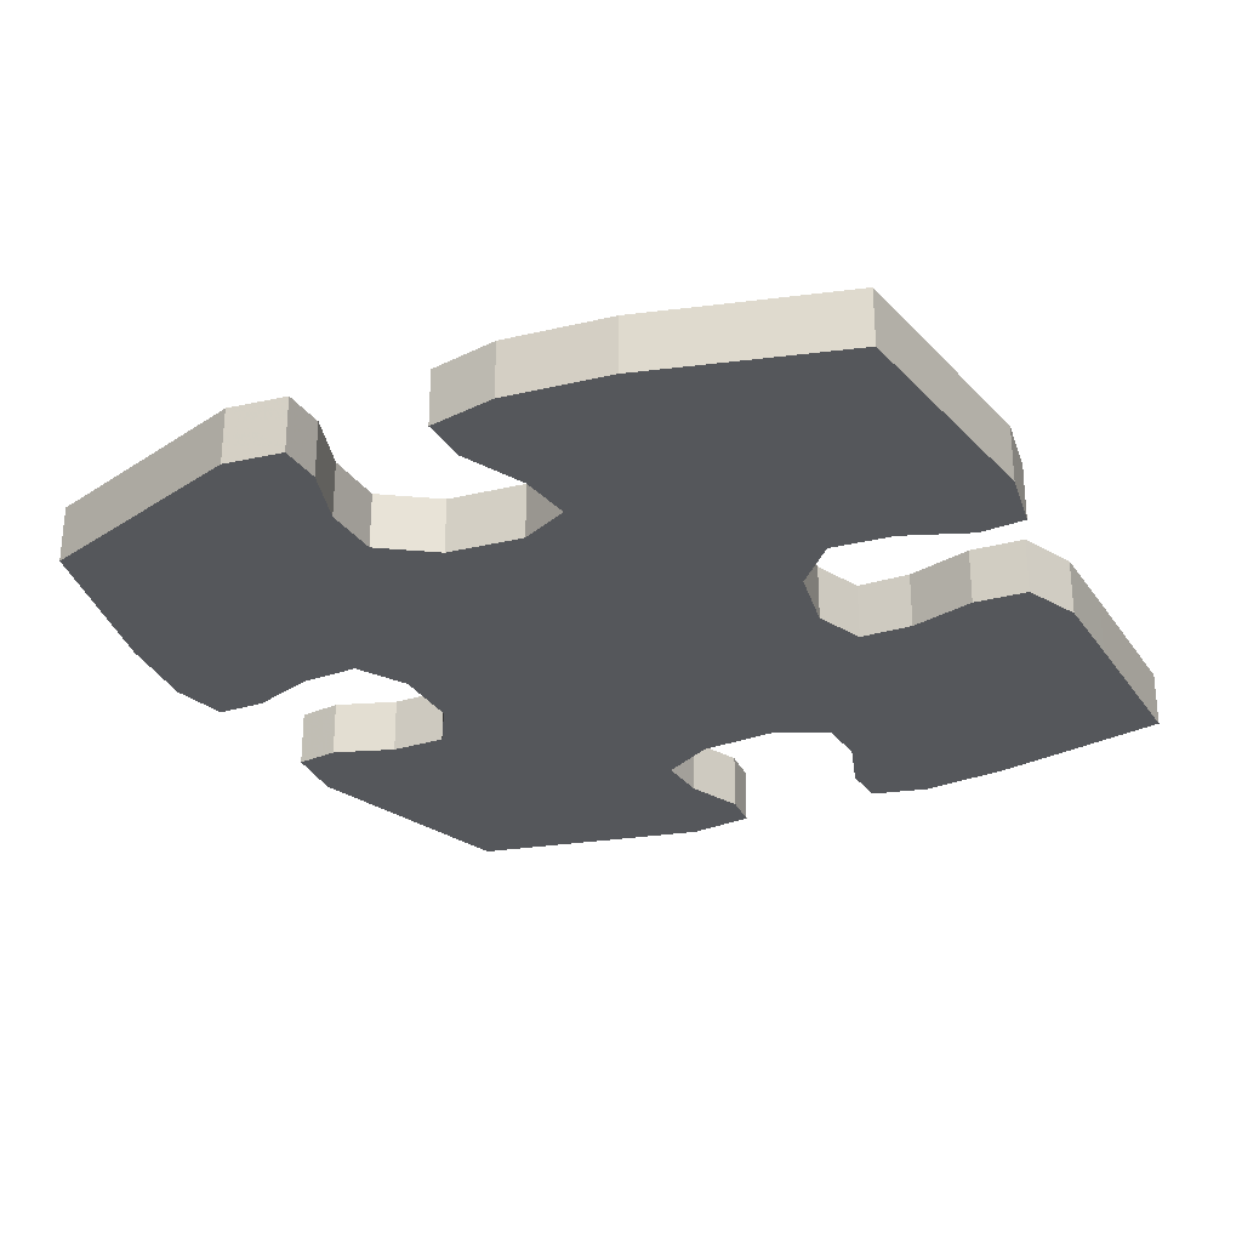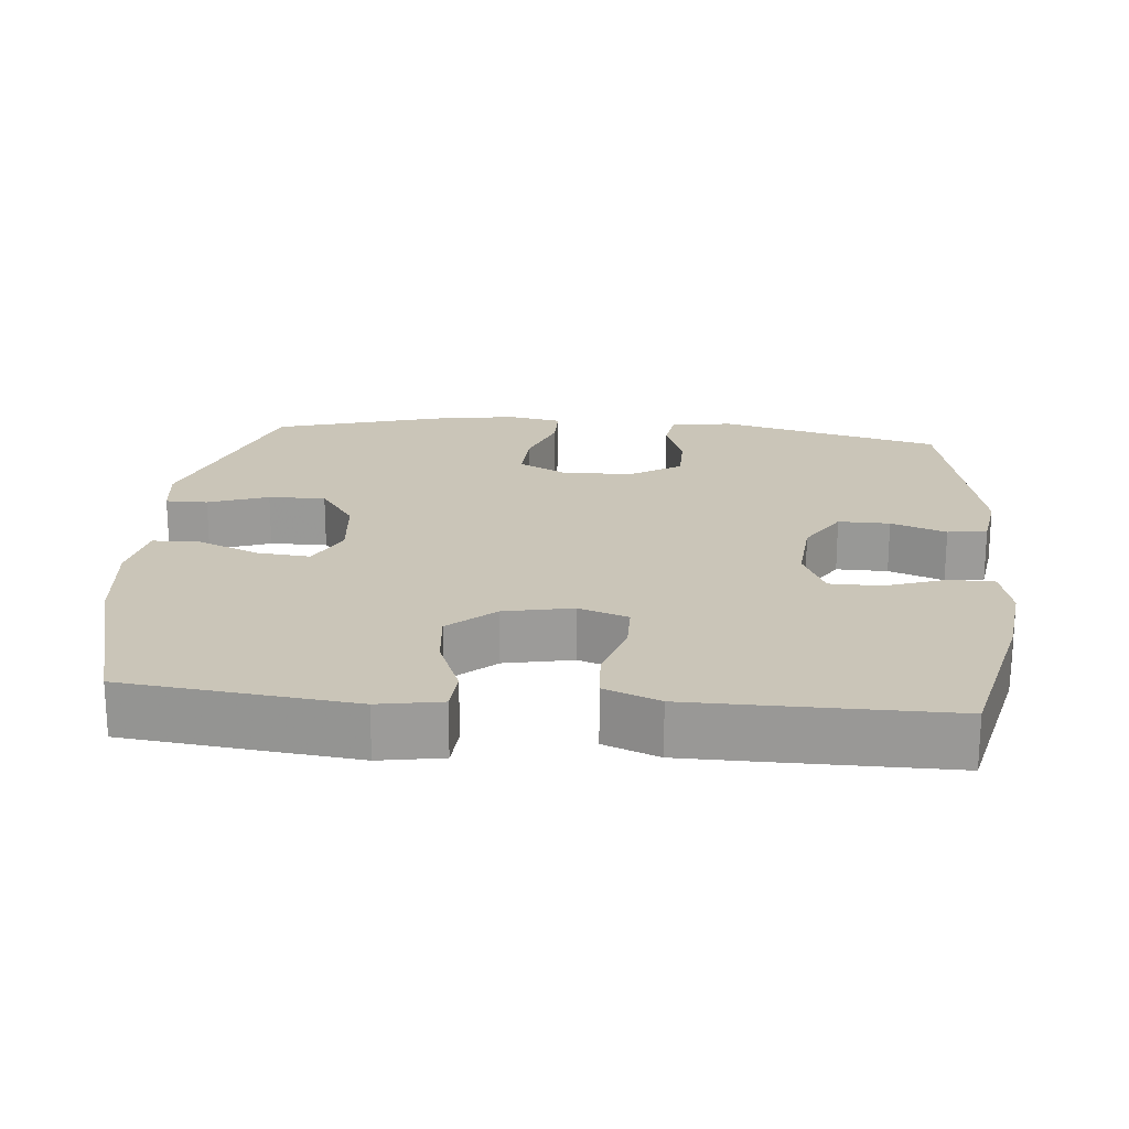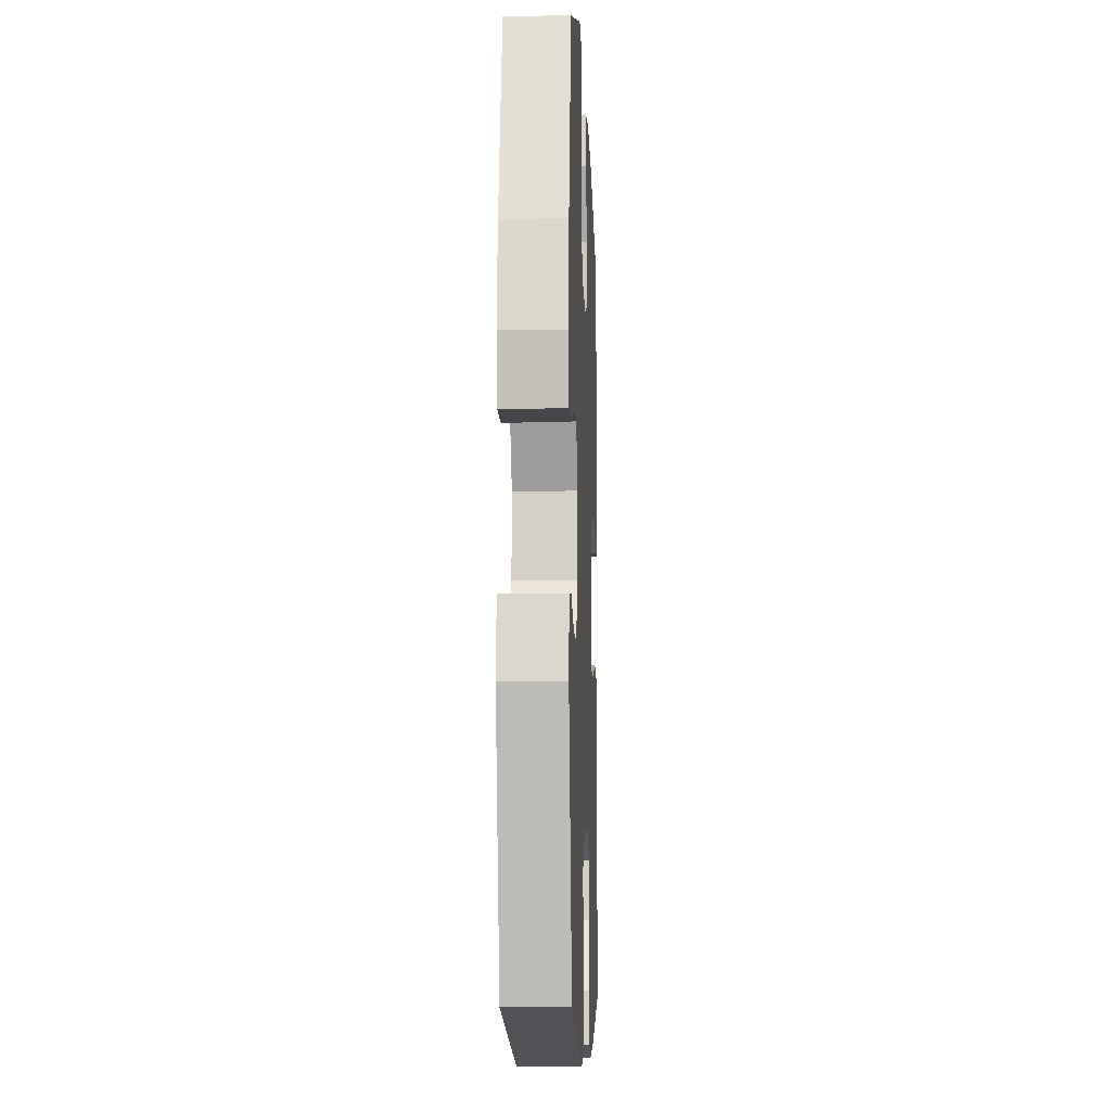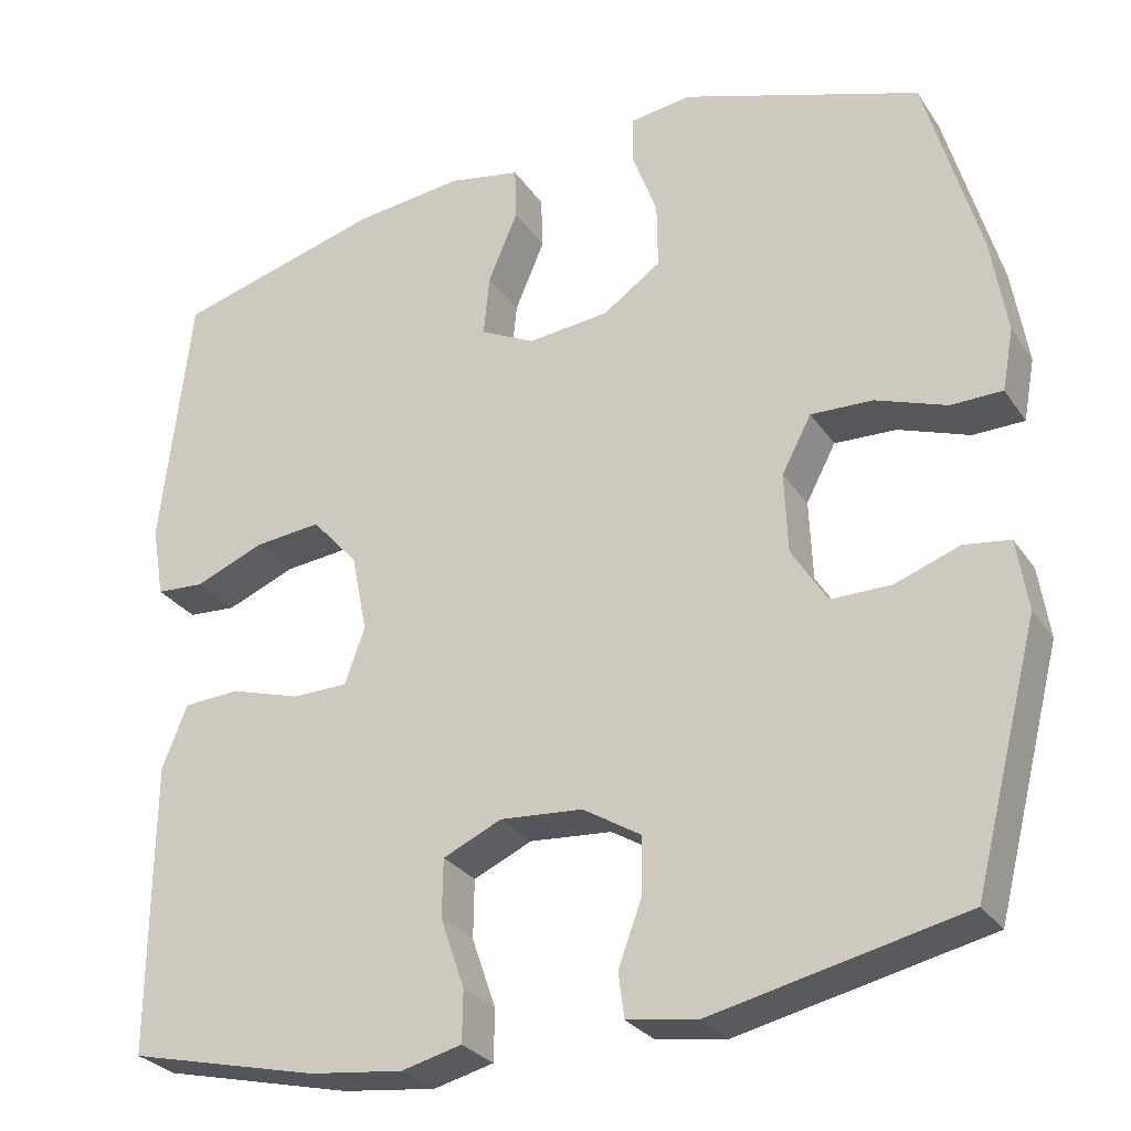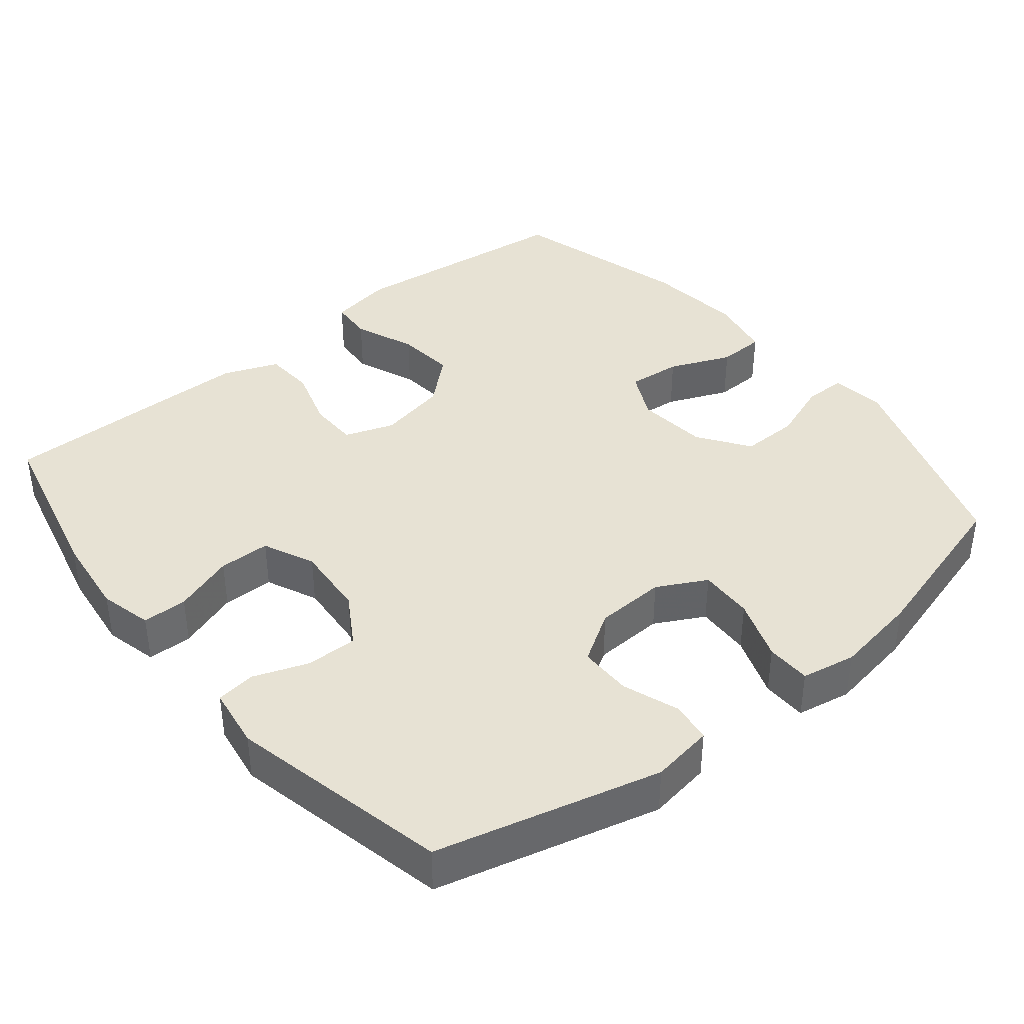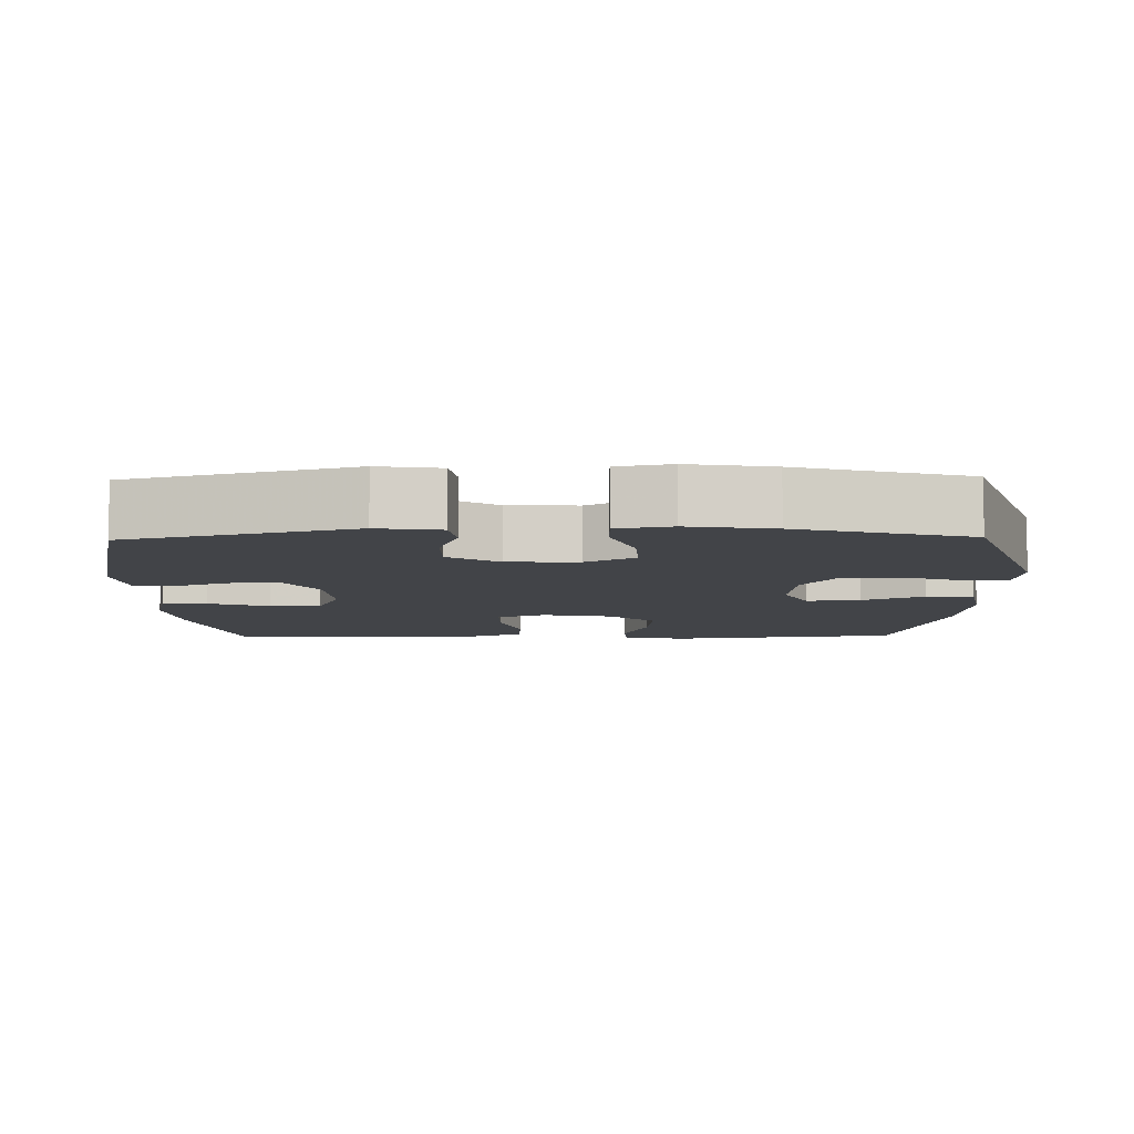
<metadata>
{"format":"obj","ext":"obj","renderer":"f3d","projection":"perspective","resolution":1024,"background":"white","views":[{"elev":-26.9,"azim":26.6,"up":"+Y"},{"elev":20.5,"azim":95.2,"up":"+Y"},{"elev":-8.8,"azim":-87.7,"up":"+Z"},{"elev":-28.4,"azim":-152.6,"up":"+Z"},{"elev":39.7,"azim":-129.2,"up":"+Y"},{"elev":-8.1,"azim":-88.7,"up":"+Y"}]}
</metadata>
<code>
v 0.5 0.07 0.5
v 0.536 0.07 0.184
v 0.521 0.07 0.097
v 0.462 0.07 0.093
v 0.378 0.07 0.127
v 0.297 0.07 0.135
v 0.241 0.07 0.072
v 0.222 0.07 -0.023
v 0.246 0.07 -0.091
v 0.314 0.07 -0.092
v 0.399 0.07 -0.066
v 0.468 0.07 -0.07
v 0.498 0.07 -0.146
v 0.499 0.07 -0.263
v 0.5 0.07 -0.5
v 0.268 0.07 -0.555
v 0.154 0.07 -0.569
v 0.081 0.07 -0.551
v 0.08 0.07 -0.489
v 0.109 0.07 -0.405
v 0.108 0.07 -0.334
v 0.037 0.07 -0.302
v -0.063 0.07 -0.31
v -0.133 0.07 -0.353
v -0.132 0.07 -0.424
v -0.104 0.07 -0.5
v -0.111 0.07 -0.554
v -0.196 0.07 -0.567
v -0.5 0.07 -0.5
v -0.579 0.07 -0.192
v -0.566 0.07 -0.106
v -0.51 0.07 -0.098
v -0.432 0.07 -0.126
v -0.359 0.07 -0.126
v -0.316 0.07 -0.057
v -0.312 0.07 0.04
v -0.348 0.07 0.108
v -0.423 0.07 0.105
v -0.509 0.07 0.074
v -0.571 0.07 0.075
v -0.585 0.07 0.15
v -0.566 0.07 0.267
v -0.5 0.07 0.5
v -0.21 0.07 0.599
v -0.135 0.07 0.589
v -0.135 0.07 0.531
v -0.165 0.07 0.448
v -0.166 0.07 0.369
v -0.096 0.07 0.32
v 0.003 0.07 0.31
v 0.069 0.07 0.343
v 0.062 0.07 0.417
v 0.026 0.07 0.502
v 0.028 0.07 0.567
v 0.116 0.07 0.584
v 0.25 0.07 0.569
v 0.5 0 0.5
v 0.536 0 0.184
v 0.521 0 0.097
v 0.462 0 0.093
v 0.378 0 0.127
v 0.297 0 0.135
v 0.241 0 0.072
v 0.222 0 -0.023
v 0.246 0 -0.091
v 0.314 0 -0.092
v 0.399 0 -0.066
v 0.468 0 -0.07
v 0.498 0 -0.146
v 0.499 0 -0.263
v 0.5 0 -0.5
v 0.268 0 -0.555
v 0.154 0 -0.569
v 0.081 0 -0.551
v 0.08 0 -0.489
v 0.109 0 -0.405
v 0.108 0 -0.334
v 0.037 0 -0.302
v -0.063 0 -0.31
v -0.133 0 -0.353
v -0.132 0 -0.424
v -0.104 0 -0.5
v -0.111 0 -0.554
v -0.196 0 -0.567
v -0.5 0 -0.5
v -0.579 0 -0.192
v -0.566 0 -0.106
v -0.51 0 -0.098
v -0.432 0 -0.126
v -0.359 0 -0.126
v -0.316 0 -0.057
v -0.312 0 0.04
v -0.348 0 0.108
v -0.423 0 0.105
v -0.509 0 0.074
v -0.571 0 0.075
v -0.585 0 0.15
v -0.566 0 0.267
v -0.5 0 0.5
v -0.21 0 0.599
v -0.135 0 0.589
v -0.135 0 0.531
v -0.165 0 0.448
v -0.166 0 0.369
v -0.096 0 0.32
v 0.003 0 0.31
v 0.069 0 0.343
v 0.062 0 0.417
v 0.026 0 0.502
v 0.028 0 0.567
v 0.116 0 0.584
v 0.25 0 0.569
f 52 53 54 55
f 51 52 55 56
f 44 45 46 47
f 44 47 48
f 43 44 48
f 42 43 48 49
f 38 39 40 41
f 37 38 41 42
f 30 31 32 33
f 30 33 34
f 29 30 34
f 28 29 34 35
f 25 26 27 28
f 24 25 28 35
f 17 18 19 20
f 17 20 21
f 16 17 21
f 15 16 21
f 14 15 21 22
f 10 11 12 13
f 9 10 13 14
f 2 3 4 5
f 2 5 6
f 51 56 1 2
f 50 51 2 6
f 37 42 49 50
f 36 37 50 6
f 23 24 35 36
f 9 14 22 23
f 8 9 23 36
f 7 8 36
f 6 7 36
f 111 110 109 108
f 112 111 108 107
f 103 102 101 100
f 104 103 100
f 104 100 99
f 105 104 99 98
f 97 96 95 94
f 98 97 94 93
f 89 88 87 86
f 90 89 86
f 90 86 85
f 91 90 85 84
f 84 83 82 81
f 91 84 81 80
f 76 75 74 73
f 77 76 73
f 77 73 72
f 77 72 71
f 78 77 71 70
f 69 68 67 66
f 70 69 66 65
f 61 60 59 58
f 62 61 58
f 58 57 112 107
f 62 58 107 106
f 106 105 98 93
f 62 106 93 92
f 92 91 80 79
f 79 78 70 65
f 92 79 65 64
f 92 64 63
f 92 63 62
f 1 57 58 2
f 2 58 59 3
f 3 59 60 4
f 4 60 61 5
f 5 61 62 6
f 6 62 63 7
f 7 63 64 8
f 8 64 65 9
f 9 65 66 10
f 10 66 67 11
f 11 67 68 12
f 12 68 69 13
f 13 69 70 14
f 14 70 71 15
f 15 71 72 16
f 16 72 73 17
f 17 73 74 18
f 18 74 75 19
f 19 75 76 20
f 20 76 77 21
f 21 77 78 22
f 22 78 79 23
f 23 79 80 24
f 24 80 81 25
f 25 81 82 26
f 26 82 83 27
f 27 83 84 28
f 28 84 85 29
f 29 85 86 30
f 30 86 87 31
f 31 87 88 32
f 32 88 89 33
f 33 89 90 34
f 34 90 91 35
f 35 91 92 36
f 36 92 93 37
f 37 93 94 38
f 38 94 95 39
f 39 95 96 40
f 40 96 97 41
f 41 97 98 42
f 42 98 99 43
f 43 99 100 44
f 44 100 101 45
f 45 101 102 46
f 46 102 103 47
f 47 103 104 48
f 48 104 105 49
f 49 105 106 50
f 50 106 107 51
f 51 107 108 52
f 52 108 109 53
f 53 109 110 54
f 54 110 111 55
f 55 111 112 56
f 56 112 57 1

</code>
